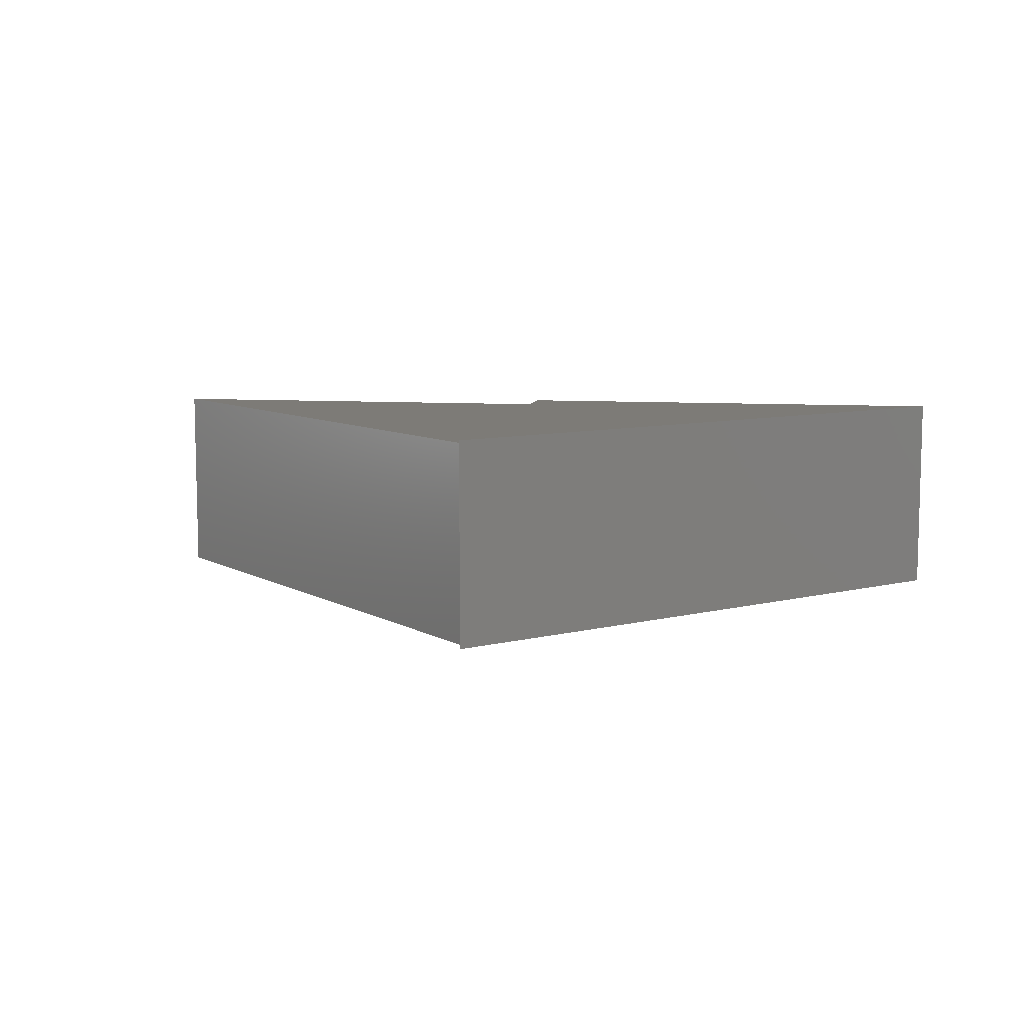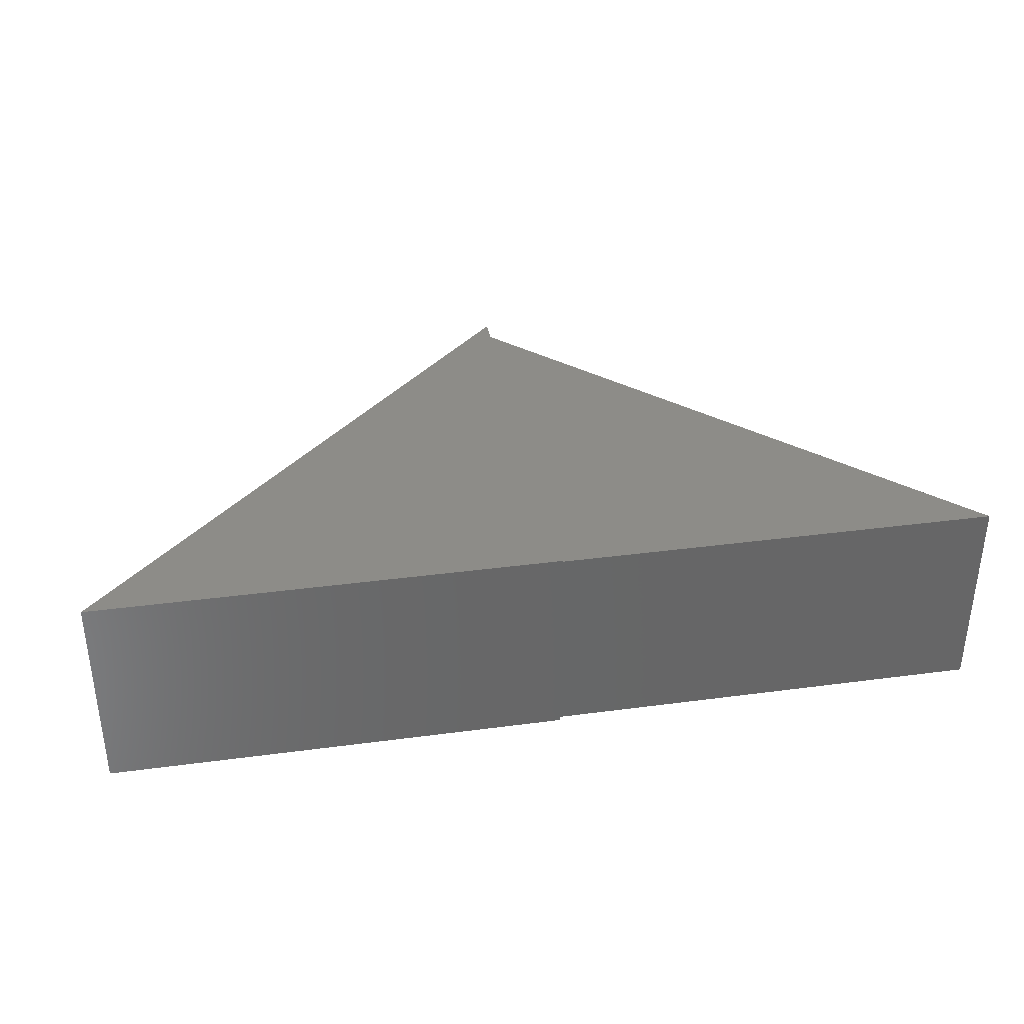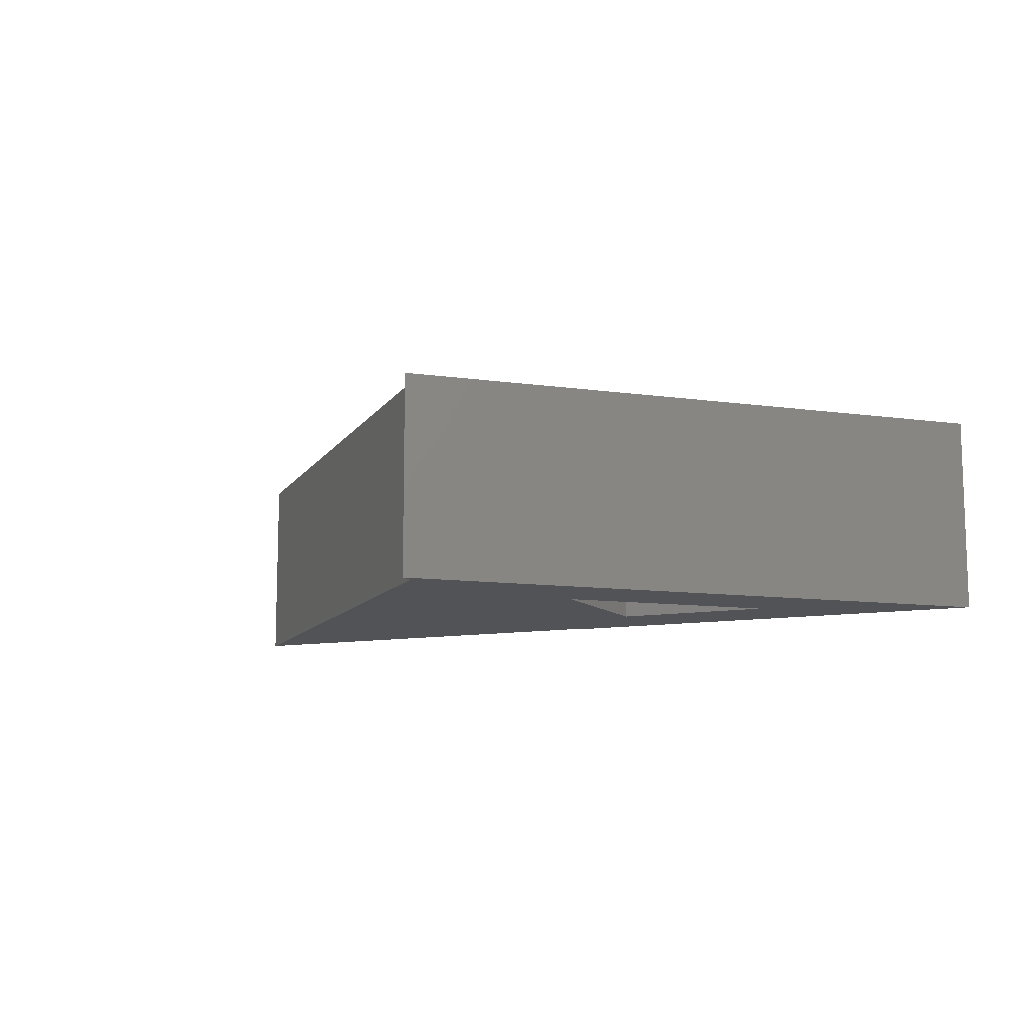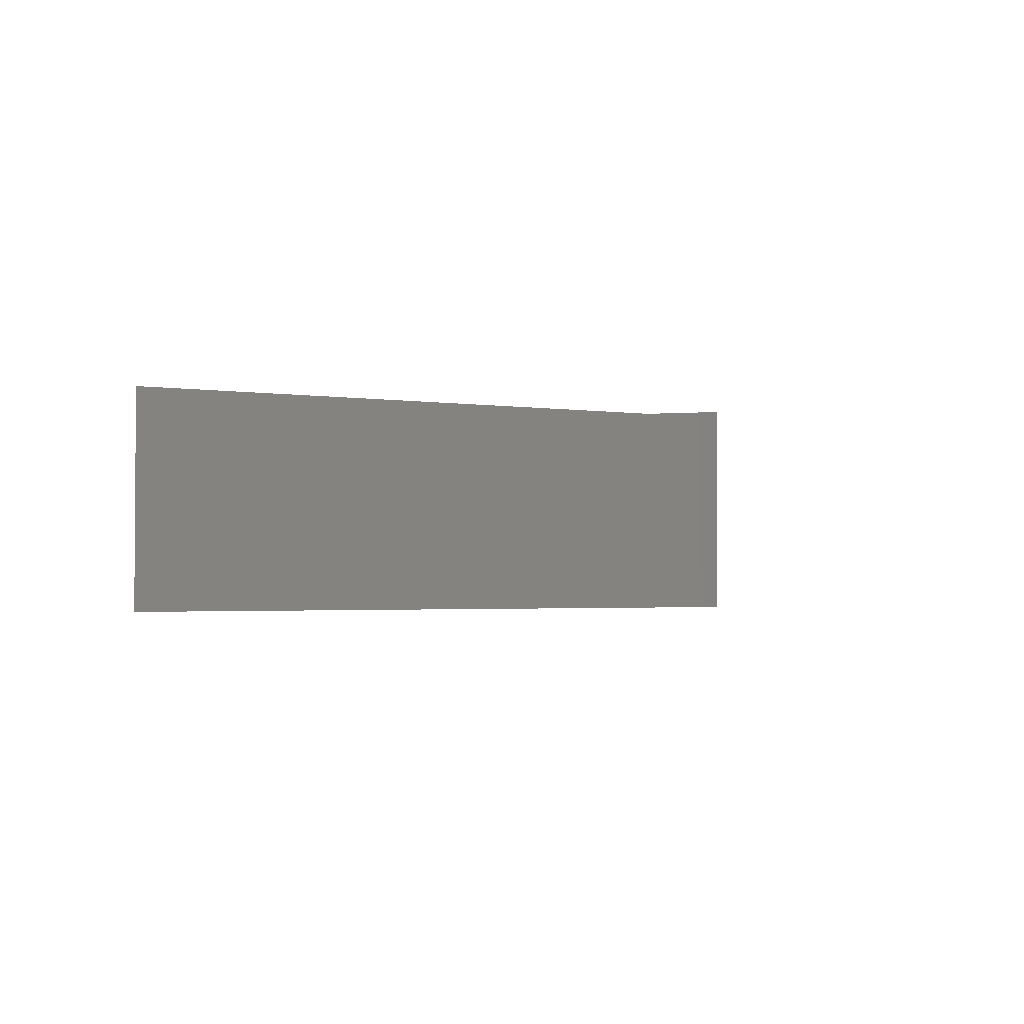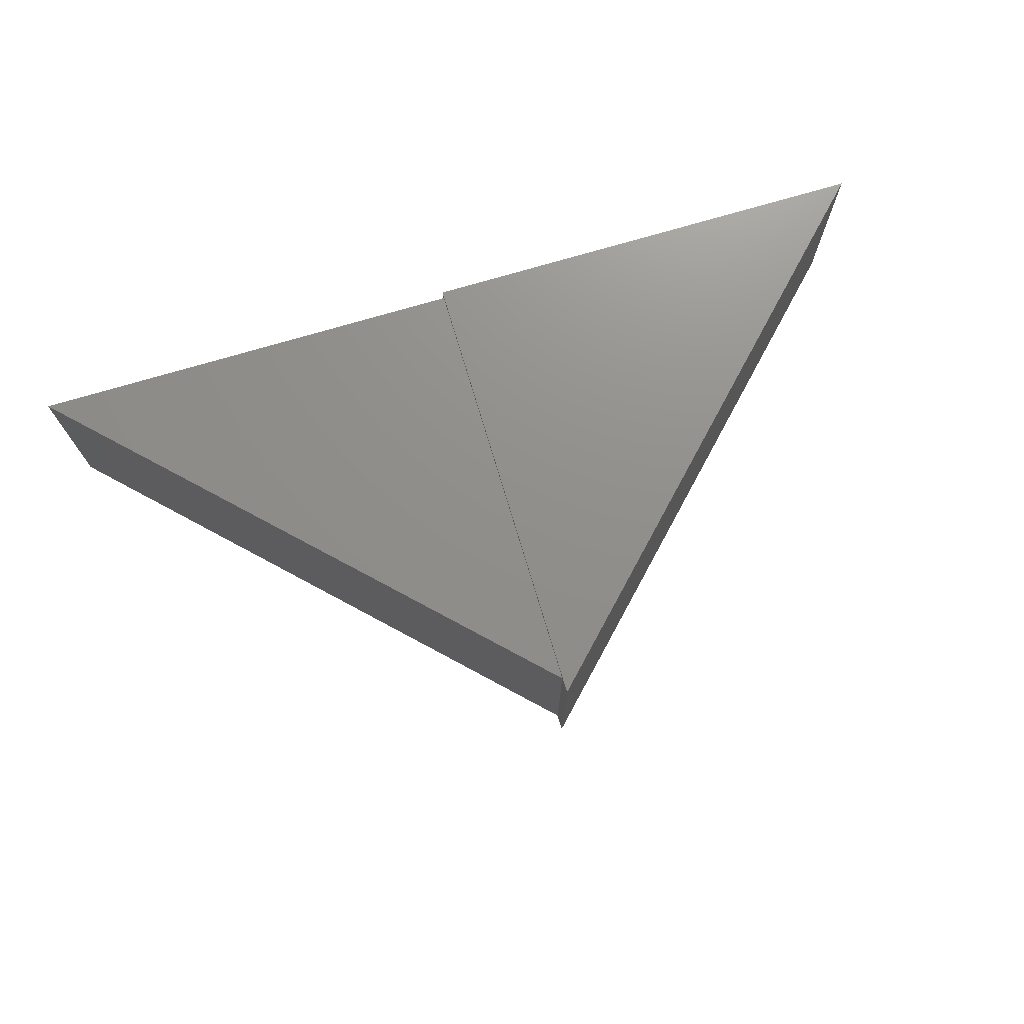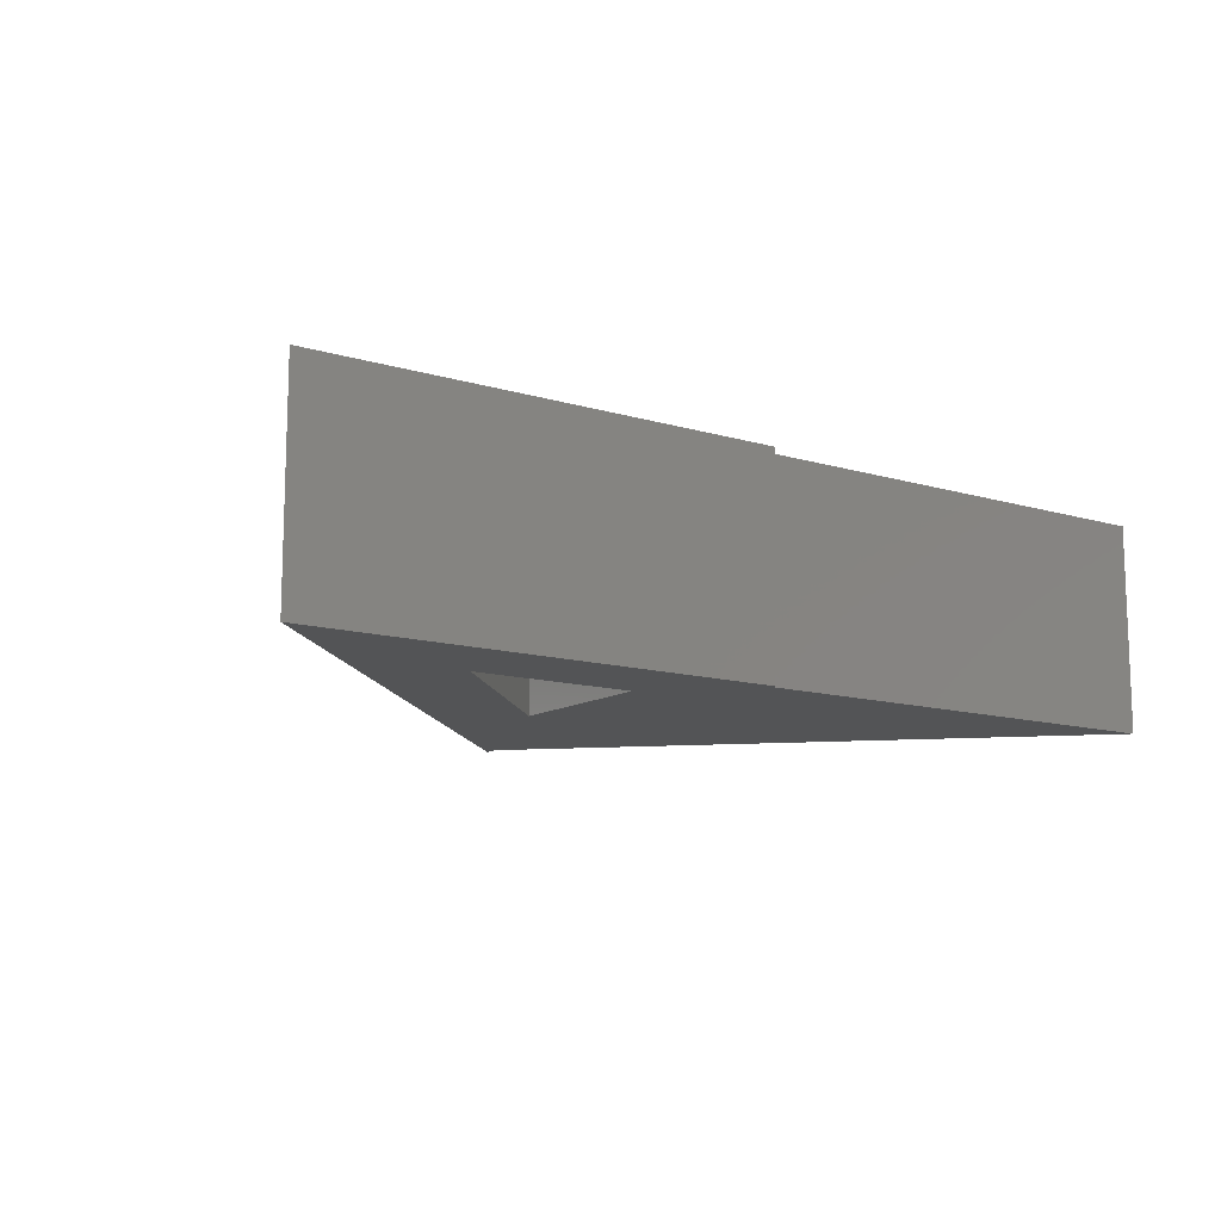
<metadata>
{"format":"stl","ext":"stl","renderer":"f3d","projection":"perspective","resolution":1024,"background":"white","views":[{"elev":8.5,"azim":10.4,"up":"+Z"},{"elev":35.9,"azim":170.1,"up":"+Z"},{"elev":-10.7,"azim":25.3,"up":"+Z"},{"elev":-2.2,"azim":-74.2,"up":"+Z"},{"elev":72.9,"azim":-16.6,"up":"+Z"},{"elev":-12.1,"azim":144.9,"up":"+Z"}]}
</metadata>
<code>
# stl→obj: 18 verts, 32 faces
v -0.007812 0.007812 0
v 0.1406 -0.1406 0
v -0.007812 0 0
v -0.007812 -0.7422 0
v 0.1406 -0.4105 0
v -0.007812 -0.7689 0
v 0.4105 -0.1406 0
v 0.7689 0.007812 0
v -0.75 0 0
v -0.75 0 0.3438
v -0.007812 -0.7422 0.3438
v -0.007812 0 0.3438
v -0.007812 0.007812 0.3516
v -0.007812 -0.7689 0.3516
v 0.1406 -0.4105 0.2031
v 0.4105 -0.1406 0.2031
v 0.1406 -0.1406 0.2031
v 0.7689 0.007812 0.3516
f 1 2 3
f 4 5 6
f 6 5 7
f 6 7 8
f 8 7 2
f 8 2 1
f 3 2 9
f 9 2 5
f 9 5 4
f 10 9 11
f 11 9 4
f 12 3 10
f 10 3 9
f 12 10 11
f 13 3 12
f 13 1 3
f 14 13 12
f 14 12 11
f 14 11 4
f 14 4 6
f 15 16 5
f 5 16 7
f 16 17 7
f 7 17 2
f 17 15 2
f 2 15 5
f 14 6 18
f 18 6 8
f 18 8 13
f 13 8 1
f 13 14 18
f 16 15 17

</code>
